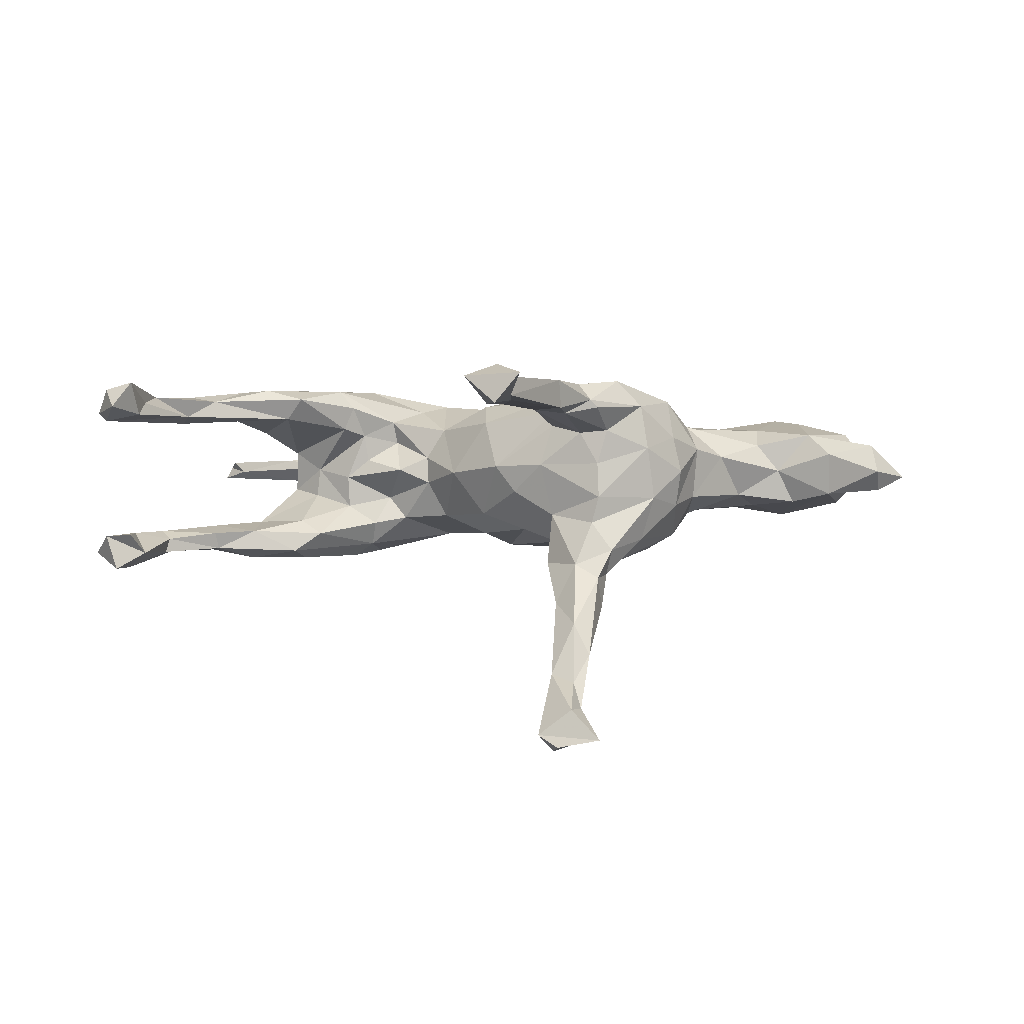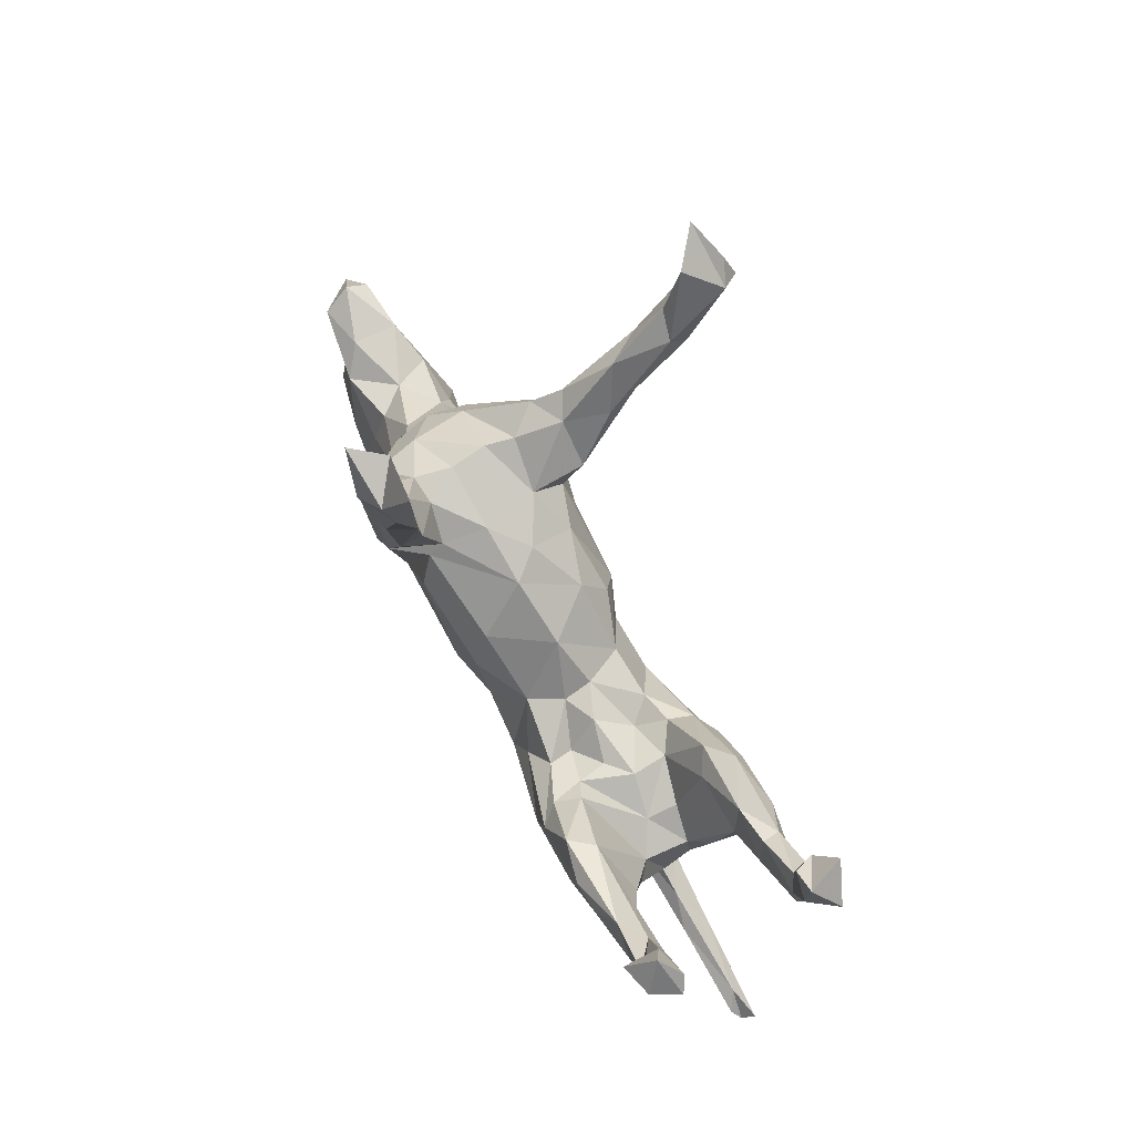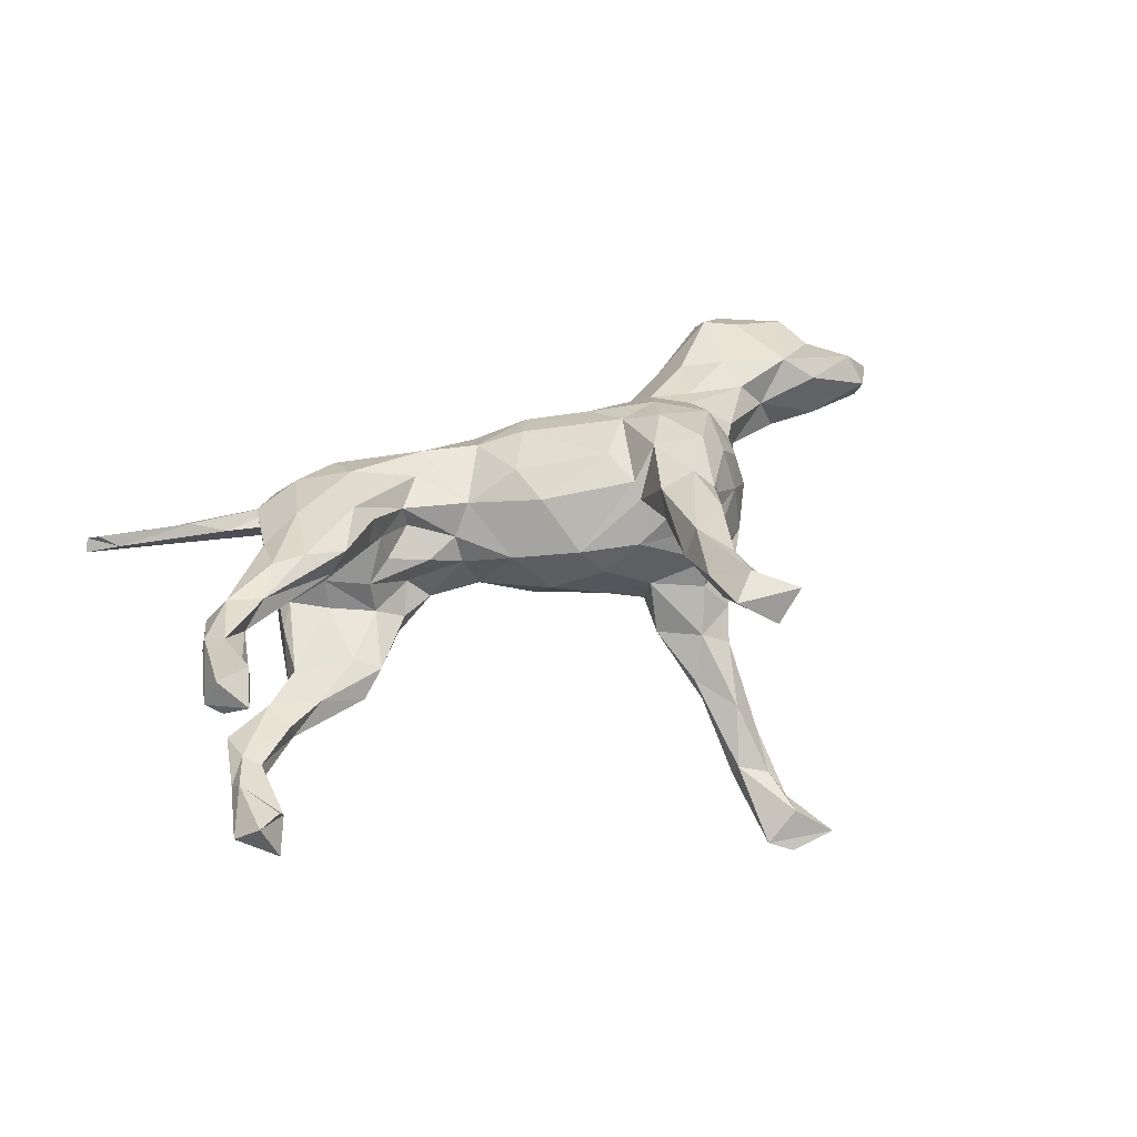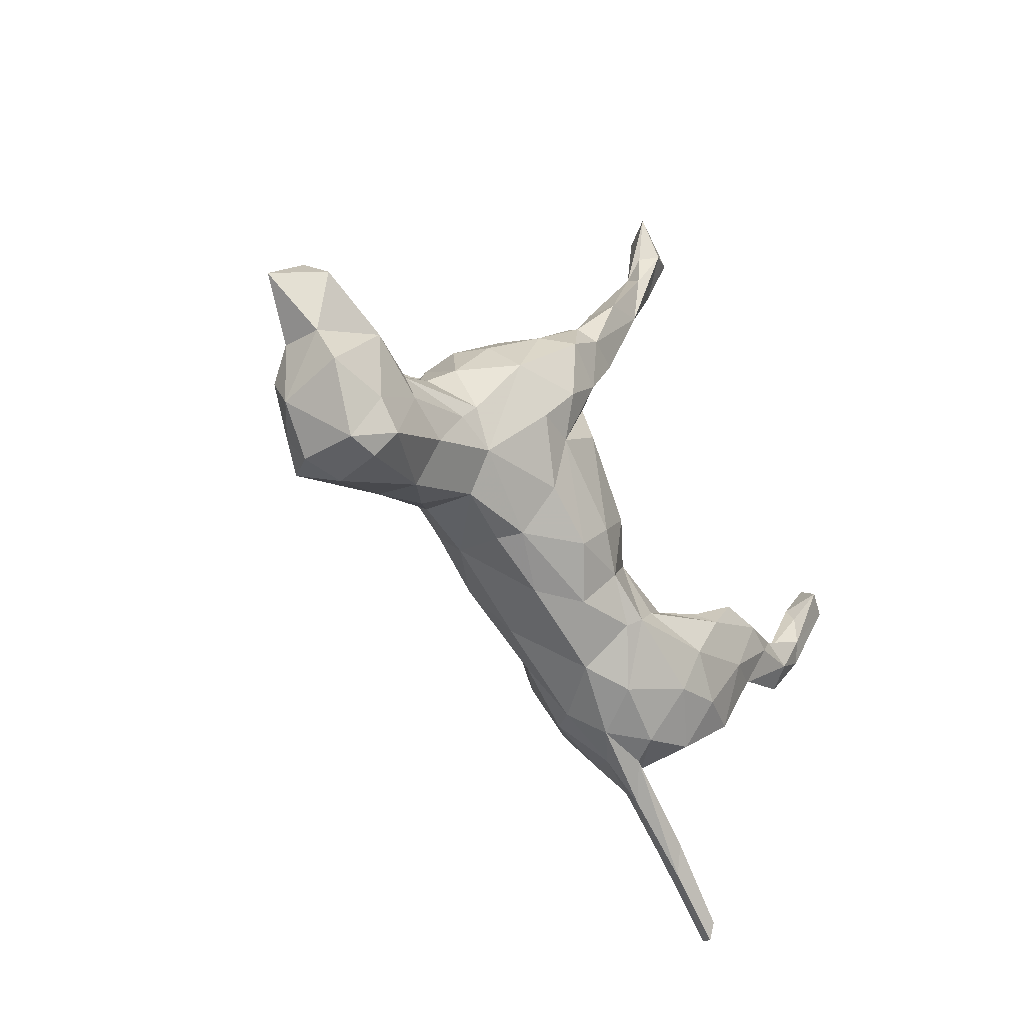
<metadata>
{"format":"obj","ext":"obj","renderer":"f3d","projection":"perspective","resolution":1024,"background":"white","views":[{"elev":9.8,"azim":-176.9,"up":"+Z"},{"elev":61.4,"azim":62.9,"up":"+Y"},{"elev":40.3,"azim":145.4,"up":"+Z"},{"elev":-42.7,"azim":-56.3,"up":"+Y"}]}
</metadata>
<code>
v 0.648 -0.4951 -0.083
v 0.5998 -0.4518 -0.06199
v 0.6375 -0.5066 -0.06236
v 0.6257 -0.48 -0.04614
v 0.4849 -0.4033 -0.07292
v 0.5076 -0.4395 -0.05181
v 0.3589 -0.3355 -0.06792
v 0.48 -0.3966 -0.02743
v 0.4299 -0.3518 -0.0373
v 0.3624 -0.3659 -0.0461
v 0.3954 -0.2532 -0.04013
v 0.3491 -0.3024 -0.02818
v 0.3949 -0.2231 -0.1386
v 0.3037 -0.3218 -0.006935
v 0.4326 -0.2101 0.1075
v 0.4219 -0.2202 -0.01345
v 0.3608 -0.2828 0.06248
v 0.275 -0.3098 0.0367
v 0.2754 -0.3188 -0.05626
v 0.4382 -0.1578 -0.145
v 0.4236 -0.1863 -0.0578
v 0.4469 -0.1595 0.04679
v 0.3329 -0.2729 -0.1143
v 0.6523 0.05003 -0.1104
v 0.3479 -0.2166 0.1297
v 0.4577 -0.1006 -0.07742
v 0.2114 -0.3103 -0.01877
v 0.6117 0.02852 0.1603
v 0.6818 0.08514 0.1536
v 0.363 -0.1593 -0.1717
v 0.2979 -0.2086 -0.1605
v 0.1668 -0.2736 0.057
v 0.5631 0.03359 -0.09733
v 0.5711 0.04359 -0.1449
v 0.6435 0.009775 0.1178
v 0.4877 -0.04308 -0.1414
v 0.5316 -0.03394 0.1053
v 0.4251 -0.1267 0.02761
v 0.4839 -0.08536 0.1372
v 0.3734 -0.09316 -0.001282
v 0.4273 -0.1282 -0.04854
v 0.6449 0.09702 -0.1388
v 0.687 0.08412 0.1319
v 0.696 0.1791 -0.08744
v 0.298 -0.06834 -0.1752
v 0.6252 0.04025 0.1095
v 0.6972 0.1486 -0.1166
v 0.263 -0.2363 0.1175
v 0.5568 0.09608 -0.1018
v 0.1975 -0.2658 -0.1098
v 0.4818 -0.07739 0.07584
v 0.4469 -0.02486 -0.1679
v 0.6375 0.1433 -0.1054
v 0.751 0.2593 -0.1114
v 0.6572 0.1163 -0.09495
v 0.6623 0.1203 0.171
v 0.5514 0.09026 -0.133
v 0.6438 0.1522 -0.1298
v 0.4189 0.0233 0.1178
v 0.162 -0.2796 -0.06921
v 0.7504 0.2149 0.1502
v 0.5116 -0.001203 0.1673
v 0.3777 -0.08124 -0.05286
v 0.4908 0.04523 -0.1603
v 0.1808 -0.1728 -0.1564
v 0.4097 -0.1017 0.16
v 0.5586 0.05493 0.1554
v 0.4586 0.0163 0.1738
v 0.2698 -0.1598 0.151
v 0.08663 -0.2597 0.0183
v 0.6802 0.2405 0.2134
v 0.6086 0.07808 0.1281
v 0.7306 0.2392 0.1391
v 0.6794 0.2857 -0.07168
v 0.4839 -0.01811 -0.0983
v 0.4825 0.07076 -0.1013
v 0.393 0.02601 -0.08699
v 0.2536 -0.1221 -0.1744
v 0.6676 0.1849 0.1677
v 0.2761 -0.05945 0.07412
v 0.3893 0.02548 -0.1625
v 0.6924 0.2476 -0.1416
v 0.7309 0.2285 0.1976
v 0.6722 0.218 0.1496
v 0.4007 0.07196 -0.1401
v 0.3059 -0.0424 -0.06795
v 0.0971 -0.1943 0.1007
v 0.08068 -0.2136 -0.1006
v 0.3904 0.0288 0.1583
v 0.2602 -0.04946 -0.1469
v 0.3128 -0.03499 0.09069
v 0.3236 -0.05844 0.1632
v 0.1175 -0.1753 0.1196
v 0.2679 -0.05503 0.02502
v 0.722 0.2994 -0.0721
v 0.1081 -0.1323 -0.1396
v 0.3529 0.0522 -0.1081
v 0.2961 -0.0446 0.1326
v 0.2527 -0.03515 -0.1014
v 0.3095 -0.05005 -0.009966
v 0.6593 0.2572 -0.1117
v 0.7069 0.2841 0.173
v 0.2256 -0.06711 -0.05399
v 0.1915 -0.04619 -0.09151
v 0.7006 0.3165 -0.1312
v 0.2111 -0.08114 0.05715
v 0.2187 -0.07834 0.0991
v 0.2009 -0.02627 0.009972
v 0.1449 -0.02973 0.03435
v 0.1624 -0.1264 0.1141
v 0.02866 -0.1341 0.1198
v -0.02258 -0.2123 -0.06734
v 0.1058 -0.01763 -0.08139
v -0.008338 -0.202 0.0756
v 0.1414 -0.01479 -0.01378
v -0.08311 -0.2044 0.02271
v 0.01214 -0.1081 -0.132
v -0.198 -0.1571 -0.05627
v 0.1112 -0.03858 0.08876
v -0.2006 -0.1696 0.02201
v -0.0816 -0.1439 0.1238
v -0.07551 -0.1317 -0.1221
v -0.1562 -0.05962 -0.1321
v 0.02552 -0.0153 0.1395
v 0.02326 0.03538 -0.1071
v 0.08471 0.05843 0.01772
v 0.02051 0.05695 0.1172
v -0.04095 -0.09184 0.1469
v 0.02287 0.08968 -0.05849
v -0.1115 0.06734 0.1675
v -0.02544 -0.02504 -0.1415
v -0.1836 -0.0939 0.13
v -0.3081 -0.1601 0.04117
v -0.186 -0.09023 -0.1113
v -0.1949 -0.005195 0.1619
v -0.3629 -0.1921 -0.01982
v -0.1816 -0.1633 0.06262
v -0.06008 0.1323 -0.08102
v -0.1434 0.04902 -0.1323
v -0.307 -0.1468 -0.04984
v -0.1167 0.1405 0.15
v -0.442 -0.2166 -0.05007
v -0.4369 -0.23 0.02343
v -0.336 -0.09369 -0.08041
v -0.004363 0.1389 0.04306
v -0.04219 0.1618 -0.002297
v -0.5638 -0.2937 -0.03029
v -0.2695 0.01508 -0.1303
v -0.585 -0.2593 -0.1055
v -0.5806 -0.2941 0.04886
v -0.5716 -0.2559 0.08509
v -0.4495 -0.1684 0.07786
v -0.3325 -0.1051 0.09381
v -0.6269 -0.284 -0.05311
v -0.1246 0.1662 -0.09917
v -0.227 0.06112 0.1992
v -0.1693 0.1658 -0.1362
v -0.2674 -0.007684 0.1684
v -0.1636 0.1309 0.2031
v -0.6375 -0.2962 0.04554
v -0.486 -0.1748 -0.08575
v -0.09309 0.1915 0.05534
v -0.3748 -0.06518 -0.07539
v -0.1143 0.1627 0.126
v -0.2451 0.1892 -0.1297
v -0.1086 0.2277 -0.1282
v -0.6962 -0.22 -0.0436
v -0.1014 0.2364 0.2028
v -0.4021 -0.07993 0.08818
v -0.6166 -0.2144 0.08448
v -0.3774 -0.04279 0.09923
v -0.5231 -0.07432 0.0581
v -0.3807 -0.005531 -0.07018
v -0.1516 0.2179 -0.1668
v -0.2282 0.09868 -0.1442
v -0.5165 -0.09792 -0.06782
v -0.4844 -0.04215 -0.03776
v -0.238 0.171 0.2135
v -0.389 0.06213 -0.0257
v -0.525 -0.135 0.08047
v -0.3367 0.06014 0.1608
v -0.2985 0.09329 -0.126
v -0.116 0.1959 -0.04113
v -0.3967 0.04848 0.067
v -0.5958 -0.06595 -0.05481
v -0.6393 -0.2356 -0.08323
v -0.5845 -0.1841 -0.1016
v -0.1276 0.3178 -0.1865
v -0.4467 -0.006794 0.04424
v -0.1689 0.2064 0.119
v -0.1466 0.3435 -0.2527
v -0.3499 0.08907 -0.09621
v -0.6949 -0.1637 -0.07189
v -0.7132 -0.1979 0.06413
v -0.2022 0.2279 0.06377
v -0.2053 0.2448 0.002503
v -0.6252 -0.07556 0.07982
v -0.3537 0.1381 -0.03011
v -0.1421 0.2984 0.1669
v -0.1928 0.252 -0.04585
v -0.1632 0.2891 -0.1191
v -0.2131 0.3023 -0.1977
v -0.2869 0.203 -0.08596
v -0.2194 0.2164 0.1253
v -0.2838 0.1728 0.166
v -0.1663 0.2396 0.2145
v -0.03447 0.3924 0.194
v -0.2973 0.194 0.08882
v -0.3623 0.1403 0.03685
v -0.2211 0.2637 -0.1421
v -0.2309 0.2744 -0.09386
v -0.08528 0.2703 0.1698
v -0.3469 0.1296 0.101
v -0.3101 0.197 -0.00604
v -0.202 0.2621 0.1741
v -0.2062 0.3116 -0.1398
v -0.5646 -0.06362 0.008574
v -0.1891 0.2685 0.189
v -0.06021 0.3849 0.2374
v -0.1246 0.4419 -0.3186
v -0.0127 0.5219 0.2102
v -0.663 -0.03007 0.04796
v -0.732 -0.1363 0.03958
v -0.1333 0.3565 0.2345
v -0.6642 -0.02875 -0.03211
v -0.1368 0.3541 0.1841
v -0.7607 -0.0169 -0.02167
v -0.05226 0.4571 0.2092
v -0.1635 0.3959 -0.2082
v -0.7245 -0.1244 -0.02915
v -0.004667 0.4925 0.2386
v -0.1653 0.4891 -0.2952
v -0.1055 0.5722 -0.3686
v -0.05373 0.5083 0.224
v -0.1924 0.4185 -0.2606
v -0.1641 0.4299 -0.3005
v -0.7466 -0.02845 0.06581
v -0.1249 0.4552 -0.2882
v -0.06389 0.4791 0.2527
v 0.02126 0.5943 0.2665
v -0.1825 0.5482 -0.3873
v -0.1318 0.5577 -0.402
v -0.05862 0.5459 0.2547
v -0.7553 0.009199 0.01965
v -0.8146 -0.05448 -0.001015
v -0.1636 0.5708 -0.3226
v -0.14 0.5998 -0.3834
v -0.1796 0.5244 -0.3326
v -0.03312 0.5591 0.2832
v -0.07599 0.6306 0.2769
v -0.03343 0.6327 0.2251
v -0.2139 0.6147 -0.3646
f 102 84 71
f 67 59 89
f 92 107 110
f 121 111 128
f 121 135 132
f 158 132 135
f 159 135 141
f 15 66 25
f 66 39 62
f 15 39 66
f 48 25 69
f 25 66 69
f 29 61 83
f 61 102 83
f 56 29 83
f 56 83 71
f 79 56 71
f 84 79 71
f 62 67 68
f 66 62 68
f 92 68 89
f 66 68 92
f 66 92 69
f 69 92 110
f 93 48 69
f 93 69 110
f 48 93 32
f 83 102 71
f 68 67 89
f 92 98 107
f 135 128 130
f 130 128 124
f 121 128 135
f 158 135 156
f 153 158 181
f 34 24 33
f 55 47 44
f 55 24 47
f 47 24 42
f 44 47 54
f 23 50 31
f 13 23 31
f 20 13 30
f 20 11 13
f 20 26 21
f 42 24 34
f 210 203 211
f 210 165 203
f 201 216 211
f 210 211 216
f 174 165 210
f 175 182 165
f 157 175 165
f 174 157 165
f 166 157 174
f 155 157 166
f 166 188 201
f 175 148 182
f 155 175 157
f 123 148 175
f 131 123 139
f 85 81 90
f 20 30 52
f 188 166 191
f 166 174 191
f 105 101 95
f 105 82 101
f 45 78 90
f 81 45 90
f 52 45 81
f 85 64 81
f 64 52 81
f 57 64 85
f 82 58 101
f 82 42 58
f 54 82 105
f 31 65 78
f 30 78 45
f 30 31 78
f 52 30 45
f 34 52 64
f 36 52 34
f 34 64 57
f 42 34 57
f 47 82 54
f 47 42 82
f 13 31 30
f 236 202 235
f 202 216 235
f 216 229 235
f 201 229 216
f 202 210 216
f 174 210 202
f 191 174 202
f 201 188 229
f 5 10 7
f 9 5 7
f 5 6 10
f 2 5 9
f 205 218 215
f 156 135 159
f 156 159 178
f 158 156 181
f 156 178 181
f 168 207 219
f 168 212 207
f 159 168 206
f 206 168 219
f 178 159 206
f 178 206 218
f 178 218 205
f 181 178 205
f 207 231 219
f 219 231 249
f 219 249 239
f 219 239 224
f 226 224 234
f 228 226 234
f 234 224 239
f 218 224 226
f 206 219 224
f 218 206 224
f 231 221 240
f 249 231 240
f 239 249 243
f 234 239 243
f 234 250 251
f 250 240 251
f 249 240 250
f 249 250 243
f 234 243 250
f 5 1 6
f 2 1 5
f 1 3 6
f 2 3 1
f 187 193 225
f 192 179 198
f 198 214 203
f 192 198 203
f 203 165 192
f 165 182 192
f 203 214 211
f 214 200 211
f 200 201 211
f 187 186 193
f 176 187 185
f 176 161 187
f 177 163 176
f 192 163 173
f 173 179 192
f 182 148 192
f 148 163 192
f 183 201 200
f 155 166 183
f 183 166 201
f 11 17 12
f 149 186 187
f 149 187 161
f 163 161 176
f 173 163 177
f 184 213 209
f 209 213 208
f 204 195 208
f 190 195 204
f 194 160 170
f 167 160 194
f 172 171 189
f 171 184 189
f 162 196 195
f 190 162 195
f 164 162 190
f 154 160 167
f 147 160 154
f 147 150 160
f 164 145 162
f 143 151 150
f 147 143 150
f 143 136 133
f 141 145 164
f 120 137 133
f 118 120 133
f 127 126 145
f 116 137 120
f 119 109 126
f 109 115 126
f 116 114 137
f 118 112 116
f 116 70 114
f 112 70 116
f 106 108 109
f 106 94 108
f 208 195 196
f 140 133 136
f 108 115 109
f 168 164 212
f 151 160 150
f 160 151 170
f 58 42 57
f 36 20 52
f 20 36 26
f 24 55 33
f 33 55 49
f 49 55 53
f 34 33 36
f 36 33 75
f 75 33 76
f 76 33 49
f 26 36 75
f 31 50 65
f 44 54 95
f 44 95 74
f 95 54 105
f 55 44 53
f 53 44 101
f 58 53 101
f 101 44 74
f 57 53 58
f 53 57 49
f 76 49 57
f 76 57 85
f 75 76 77
f 77 76 97
f 97 76 85
f 50 88 65
f 74 95 101
f 86 77 97
f 85 90 97
f 90 99 97
f 99 86 97
f 103 86 99
f 99 90 104
f 103 99 104
f 90 78 96
f 104 90 96
f 151 152 180
f 153 169 152
f 153 171 169
f 130 141 135
f 128 111 124
f 214 209 208
f 137 132 153
f 133 137 153
f 153 132 158
f 127 141 130
f 127 145 141
f 137 121 132
f 130 124 127
f 127 119 126
f 137 114 121
f 119 124 111
f 151 143 152
f 143 133 152
f 133 153 152
f 39 37 28
f 39 51 37
f 46 37 59
f 37 35 28
f 73 43 46
f 29 35 43
f 43 35 46
f 61 43 73
f 43 61 29
f 18 17 48
f 17 15 25
f 17 16 15
f 15 22 51
f 29 28 35
f 245 237 244
f 223 237 245
f 237 222 244
f 197 222 237
f 223 197 237
f 194 197 223
f 167 194 223
f 197 217 222
f 197 172 217
f 189 177 217
f 172 189 217
f 227 245 244
f 222 217 225
f 229 232 235
f 229 238 232
f 188 238 229
f 191 202 236
f 188 191 220
f 16 21 41
f 3 2 4
f 3 4 6
f 4 2 8
f 6 4 8
f 8 2 9
f 8 9 14
f 6 8 14
f 10 6 14
f 14 9 12
f 15 16 22
f 22 16 38
f 17 11 16
f 12 17 18
f 14 12 18
f 19 10 27
f 27 10 14
f 14 18 27
f 27 18 32
f 60 27 70
f 27 32 70
f 38 91 59
f 38 40 91
f 91 40 80
f 80 40 100
f 100 94 80
f 108 94 100
f 94 106 80
f 188 220 238
f 238 246 232
f 235 232 248
f 236 235 248
f 232 246 248
f 238 233 246
f 220 236 241
f 220 191 236
f 238 220 233
f 252 241 248
f 248 246 252
f 247 241 252
f 233 247 252
f 246 233 252
f 236 248 241
f 242 241 247
f 233 242 247
f 242 220 241
f 233 220 242
f 140 142 161
f 136 142 140
f 142 136 143
f 146 129 138
f 145 129 146
f 126 129 145
f 118 133 140
f 134 118 140
f 126 113 129
f 118 116 120
f 115 113 126
f 103 104 115
f 108 103 115
f 100 103 108
f 88 60 112
f 60 70 112
f 50 60 88
f 63 77 86
f 40 86 100
f 40 63 86
f 41 63 40
f 41 75 63
f 26 75 41
f 38 41 40
f 41 21 26
f 16 41 38
f 19 60 50
f 60 19 27
f 23 19 50
f 13 11 23
f 11 12 23
f 21 11 20
f 16 11 21
f 7 19 23
f 12 7 23
f 7 10 19
f 12 9 7
f 115 104 113
f 77 63 75
f 124 119 127
f 114 111 121
f 114 87 111
f 93 119 111
f 107 109 119
f 110 107 119
f 93 110 119
f 70 87 114
f 87 93 111
f 225 185 187
f 142 143 147
f 142 147 149
f 145 146 162
f 138 183 146
f 162 146 183
f 147 154 149
f 162 183 196
f 196 183 200
f 173 177 179
f 179 177 189
f 196 200 214
f 196 214 208
f 198 209 214
f 179 184 198
f 198 184 209
f 184 179 189
f 177 176 185
f 177 185 217
f 217 185 225
f 193 230 225
f 193 186 167
f 167 230 193
f 230 167 223
f 225 230 227
f 245 230 223
f 222 225 244
f 244 225 227
f 230 245 227
f 87 32 93
f 107 80 106
f 107 98 80
f 98 91 80
f 91 98 89
f 98 92 89
f 59 91 89
f 102 73 84
f 70 32 87
f 51 38 59
f 67 72 59
f 72 56 79
f 67 56 72
f 84 72 79
f 84 73 72
f 102 61 73
f 15 51 39
f 59 37 51
f 72 46 59
f 73 46 72
f 18 48 32
f 17 25 48
f 107 106 109
f 22 38 51
f 161 142 149
f 163 144 161
f 148 144 163
f 138 155 183
f 144 140 161
f 134 140 144
f 134 144 148
f 123 134 148
f 138 131 155
f 123 122 134
f 122 118 134
f 138 125 131
f 125 138 129
f 113 125 129
f 117 122 123
f 125 113 131
f 113 117 131
f 112 118 122
f 88 112 122
f 96 117 113
f 96 113 104
f 96 88 117
f 88 122 117
f 65 88 96
f 139 175 155
f 123 175 139
f 131 139 155
f 131 117 123
f 65 96 78
f 39 28 62
f 62 28 67
f 67 28 56
f 28 29 56
f 221 228 234
f 251 221 234
f 169 171 172
f 169 172 180
f 181 213 184
f 153 181 171
f 180 152 169
f 159 164 168
f 164 190 212
f 159 141 164
f 171 181 184
f 170 180 197
f 151 180 170
f 170 197 194
f 212 199 226
f 207 212 226
f 212 190 199
f 199 190 204
f 199 204 215
f 204 205 215
f 204 208 205
f 181 205 213
f 213 205 208
f 180 172 197
f 231 207 221
f 207 228 221
f 207 226 228
f 199 218 226
f 199 215 218
f 240 221 251
f 100 86 103
f 46 35 37
f 154 186 149
f 167 186 154

</code>
